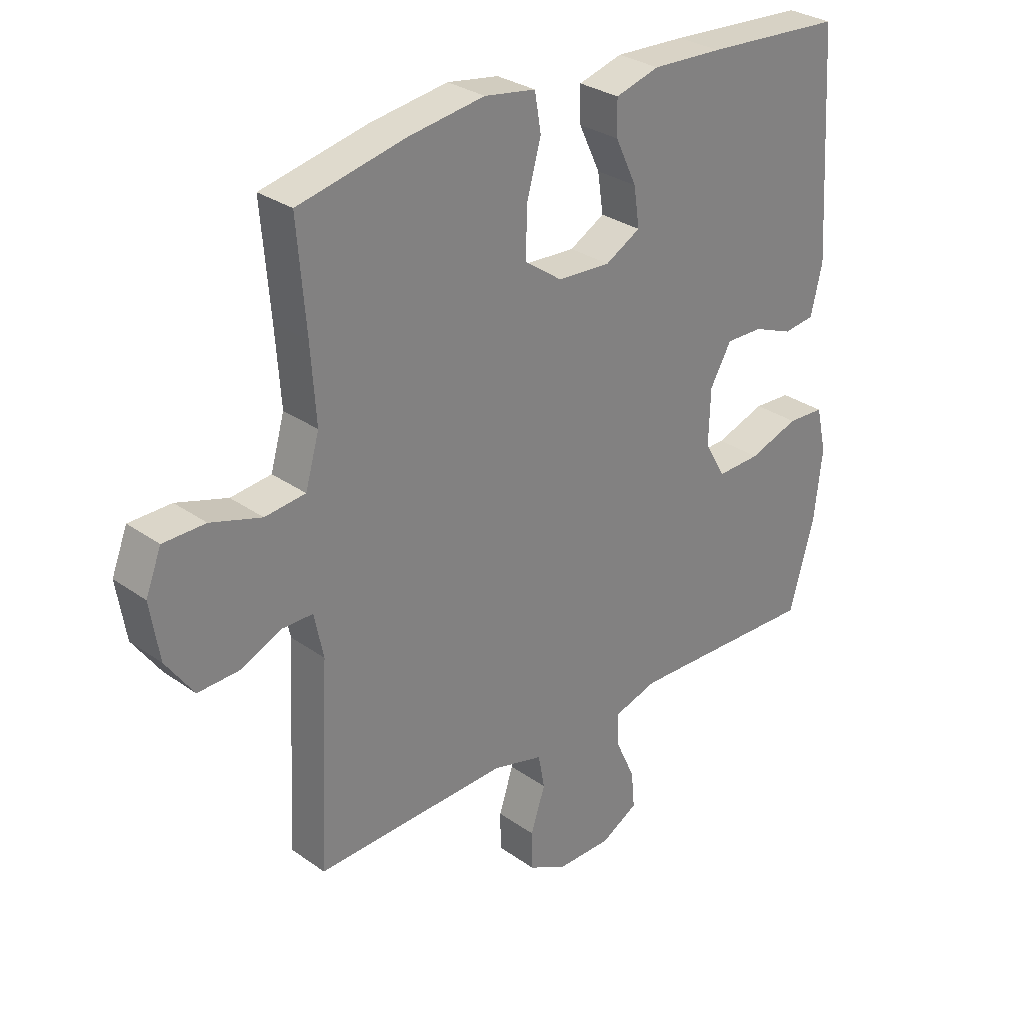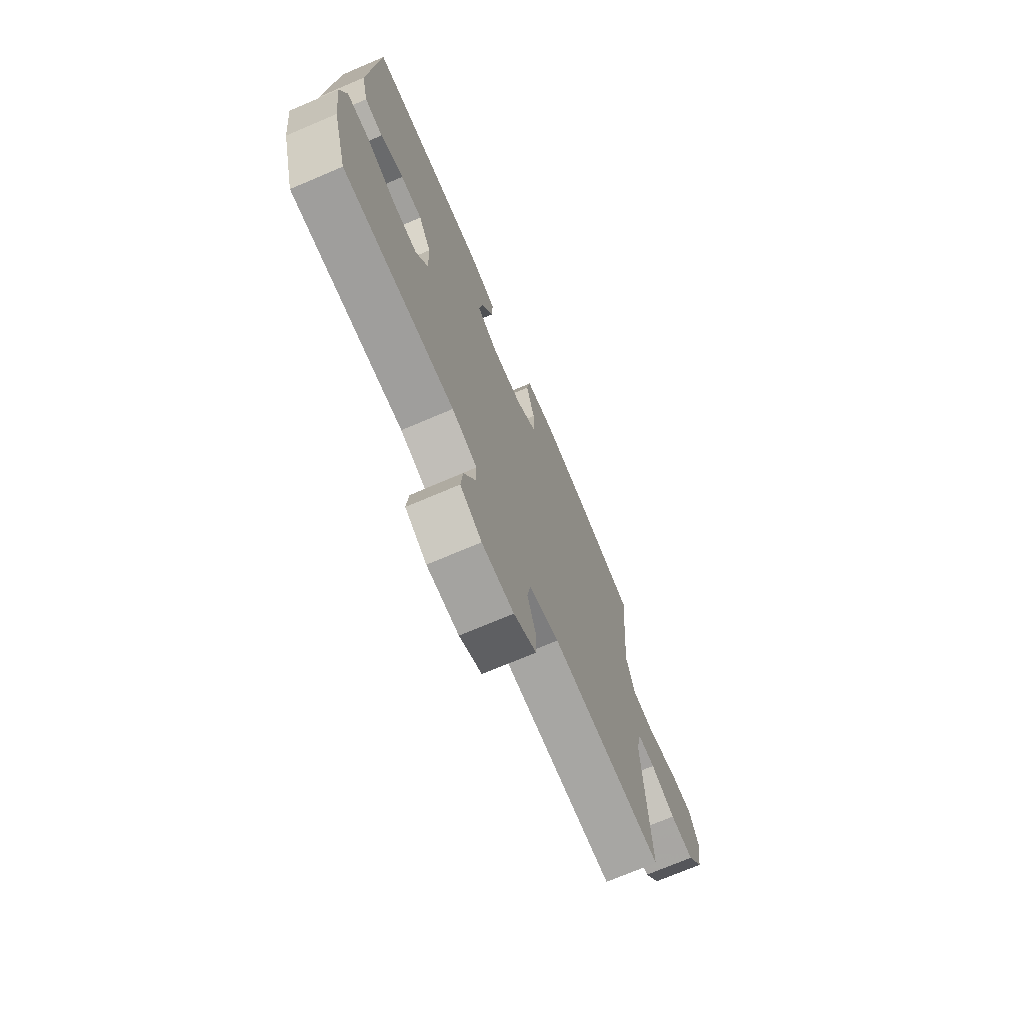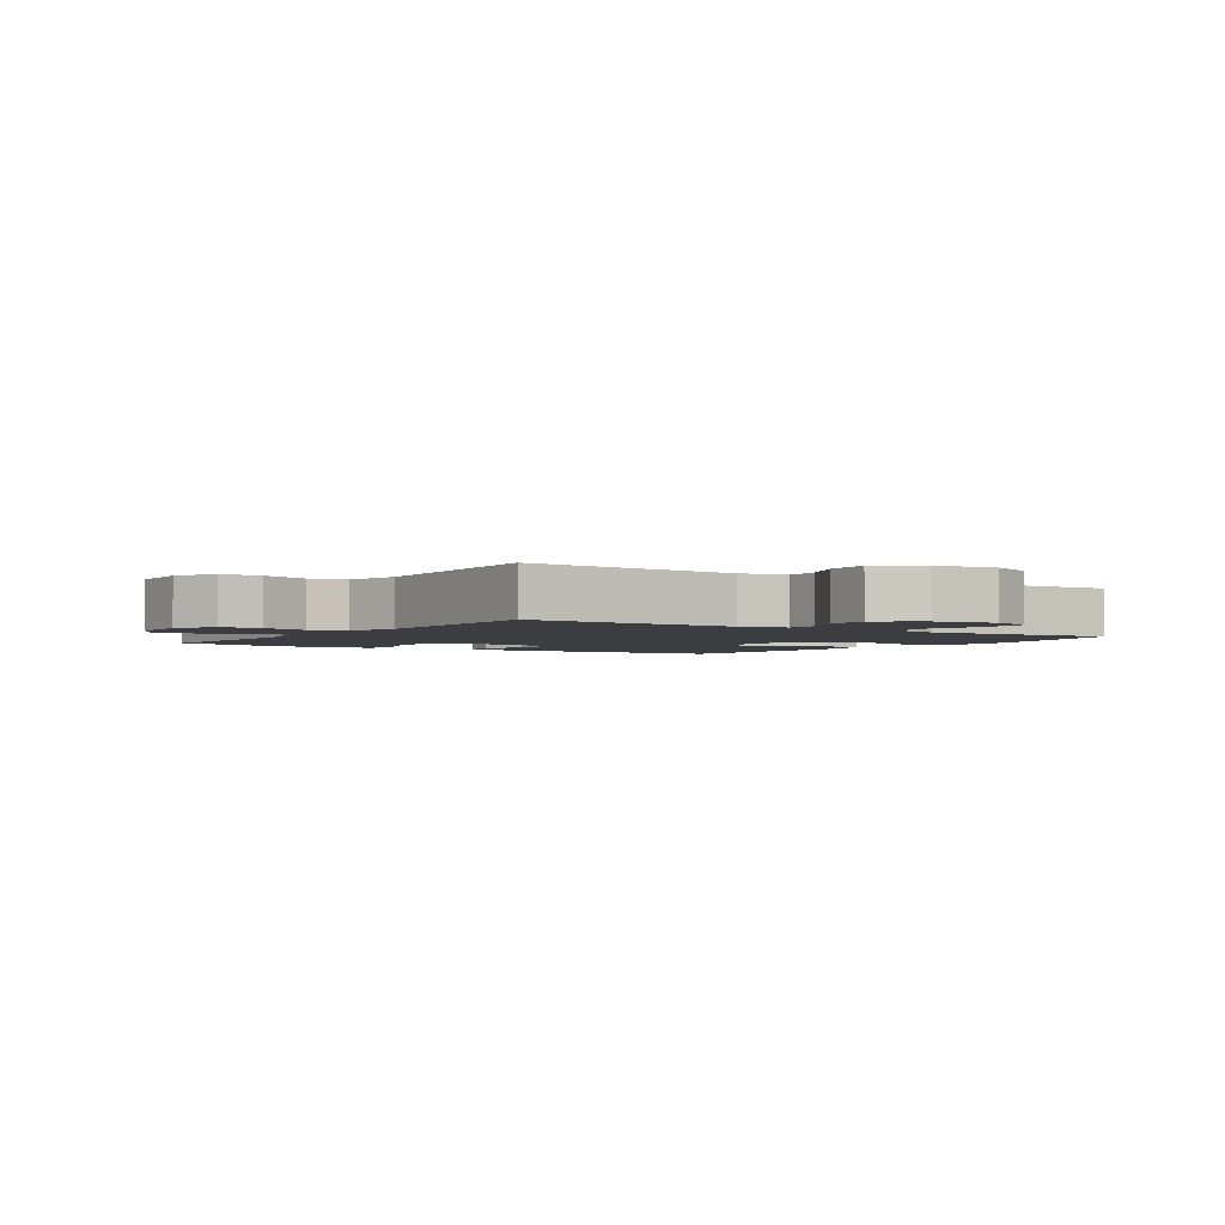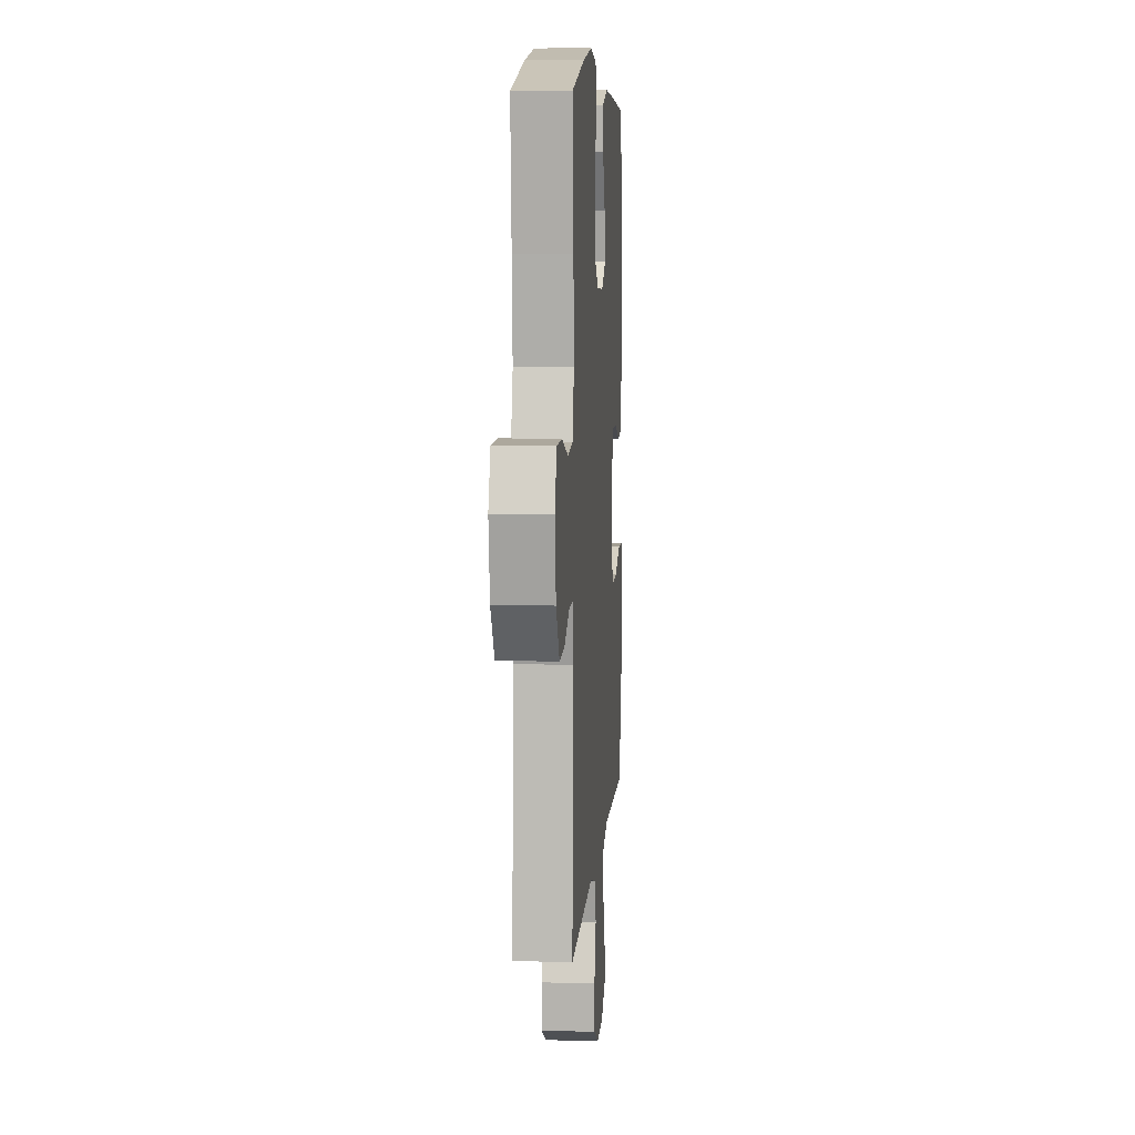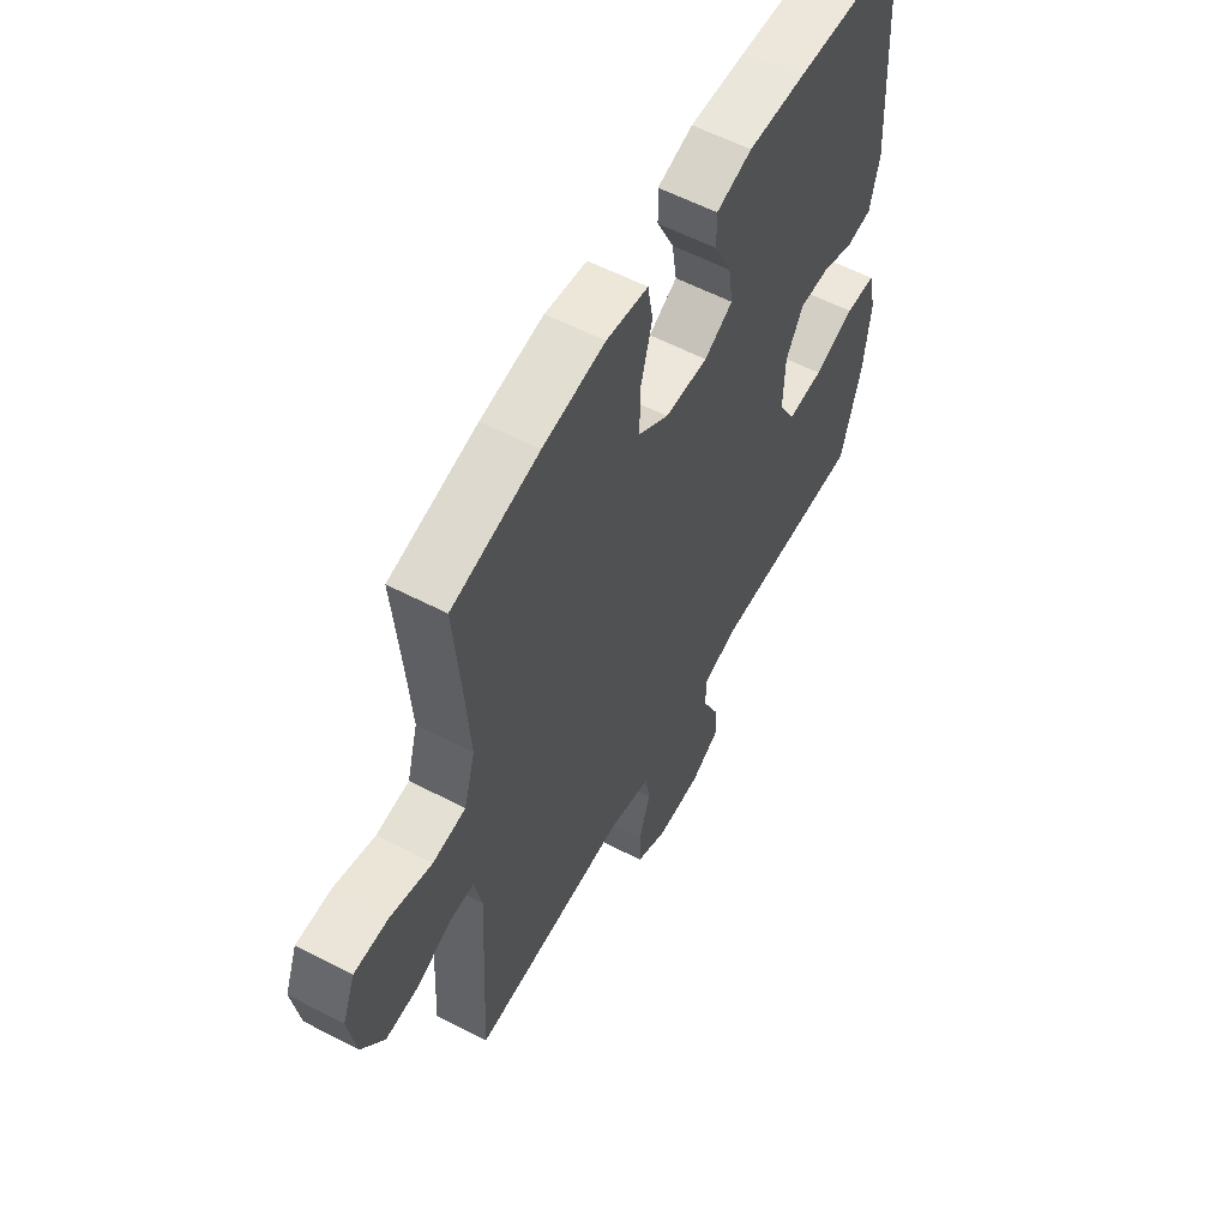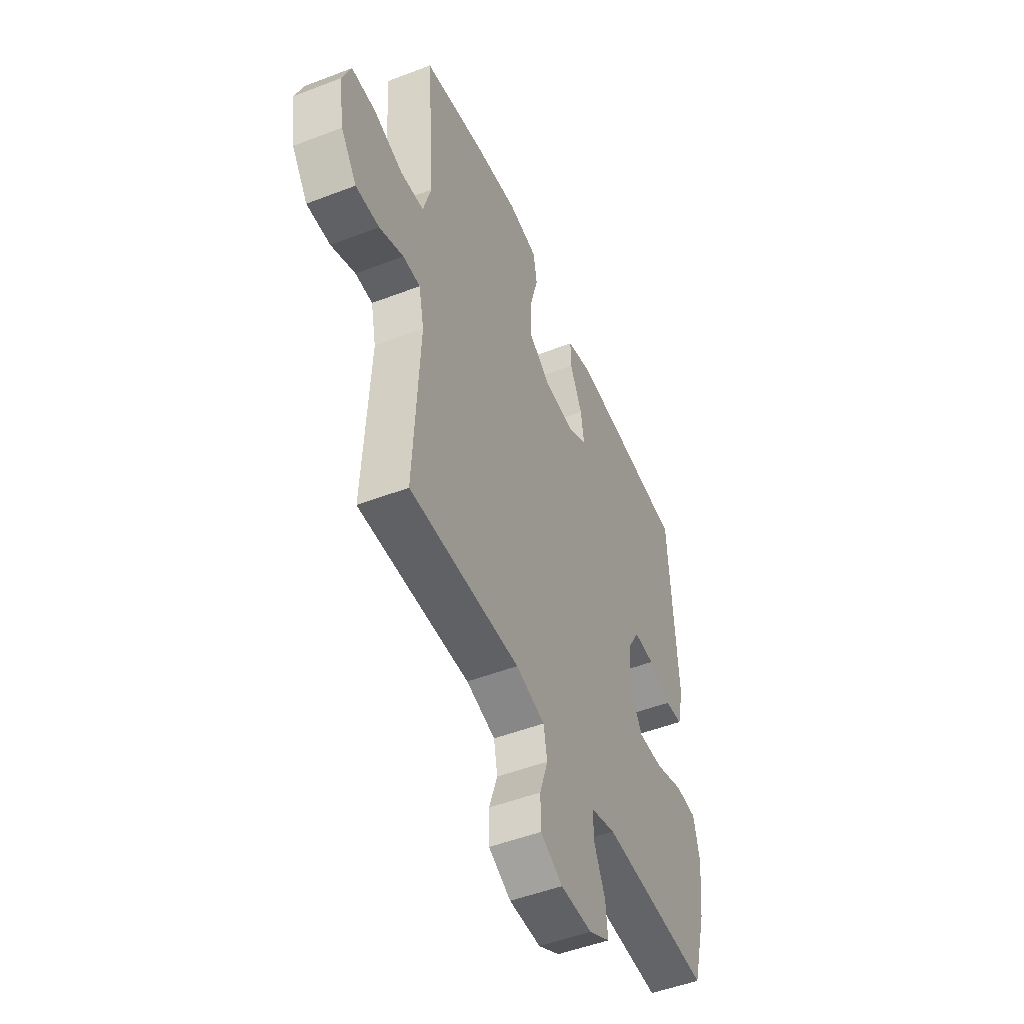
<metadata>
{"format":"obj","ext":"obj","renderer":"f3d","projection":"perspective","resolution":1024,"background":"white","views":[{"elev":29.6,"azim":-43.9,"up":"+Z"},{"elev":-72.3,"azim":113.1,"up":"+Z"},{"elev":-2.7,"azim":-123.8,"up":"+Y"},{"elev":8.0,"azim":-85.8,"up":"+Z"},{"elev":58.1,"azim":-61.7,"up":"+Z"},{"elev":-49.9,"azim":-67.0,"up":"+Z"}]}
</metadata>
<code>
v 0.5 0.07 0.5
v 0.523 0.07 0.114
v 0.503 0.07 0.029
v 0.449 0.07 0.022
v 0.38 0.07 0.049
v 0.316 0.07 0.05
v 0.279 0.07 -0.015
v 0.276 0.07 -0.11
v 0.312 0.07 -0.174
v 0.388 0.07 -0.171
v 0.475 0.07 -0.141
v 0.539 0.07 -0.144
v 0.557 0.07 -0.223
v 0.543 0.07 -0.345
v 0.5 0.07 -0.5
v 0.287 0.07 -0.494
v 0.169 0.07 -0.491
v 0.094 0.07 -0.514
v 0.095 0.07 -0.571
v 0.129 0.07 -0.645
v 0.135 0.07 -0.709
v 0.071 0.07 -0.745
v -0.024 0.07 -0.746
v -0.091 0.07 -0.712
v -0.092 0.07 -0.646
v -0.067 0.07 -0.57
v -0.078 0.07 -0.511
v -0.166 0.07 -0.488
v -0.5 0.07 -0.5
v -0.482 0.07 -0.152
v -0.498 0.07 -0.076
v -0.55 0.07 -0.076
v -0.623 0.07 -0.108
v -0.694 0.07 -0.111
v -0.742 0.07 -0.043
v -0.758 0.07 0.056
v -0.731 0.07 0.125
v -0.658 0.07 0.126
v -0.57 0.07 0.099
v -0.5 0.07 0.107
v -0.476 0.07 0.191
v -0.485 0.07 0.319
v -0.5 0.07 0.5
v -0.315 0.07 0.541
v -0.182 0.07 0.561
v -0.093 0.07 0.547
v -0.082 0.07 0.482
v -0.107 0.07 0.391
v -0.108 0.07 0.309
v -0.043 0.07 0.263
v 0.049 0.07 0.258
v 0.11 0.07 0.292
v 0.1 0.07 0.36
v 0.063 0.07 0.438
v 0.062 0.07 0.498
v 0.138 0.07 0.52
v 0.26 0.07 0.515
v 0.5 0 0.5
v 0.523 0 0.114
v 0.503 0 0.029
v 0.449 0 0.022
v 0.38 0 0.049
v 0.316 0 0.05
v 0.279 0 -0.015
v 0.276 0 -0.11
v 0.312 0 -0.174
v 0.388 0 -0.171
v 0.475 0 -0.141
v 0.539 0 -0.144
v 0.557 0 -0.223
v 0.543 0 -0.345
v 0.5 0 -0.5
v 0.287 0 -0.494
v 0.169 0 -0.491
v 0.094 0 -0.514
v 0.095 0 -0.571
v 0.129 0 -0.645
v 0.135 0 -0.709
v 0.071 0 -0.745
v -0.024 0 -0.746
v -0.091 0 -0.712
v -0.092 0 -0.646
v -0.067 0 -0.57
v -0.078 0 -0.511
v -0.166 0 -0.488
v -0.5 0 -0.5
v -0.482 0 -0.152
v -0.498 0 -0.076
v -0.55 0 -0.076
v -0.623 0 -0.108
v -0.694 0 -0.111
v -0.742 0 -0.043
v -0.758 0 0.056
v -0.731 0 0.125
v -0.658 0 0.126
v -0.57 0 0.099
v -0.5 0 0.107
v -0.476 0 0.191
v -0.485 0 0.319
v -0.5 0 0.5
v -0.315 0 0.541
v -0.182 0 0.561
v -0.093 0 0.547
v -0.082 0 0.482
v -0.107 0 0.391
v -0.108 0 0.309
v -0.043 0 0.263
v 0.049 0 0.258
v 0.11 0 0.292
v 0.1 0 0.36
v 0.063 0 0.438
v 0.062 0 0.498
v 0.138 0 0.52
v 0.26 0 0.515
f 3 4 5
f 2 3 5
f 1 2 5
f 57 1 5
f 56 57 5
f 55 56 5
f 54 55 5
f 53 54 5
f 52 53 5 6
f 51 52 6 7
f 50 51 7 8
f 49 50 8 9
f 46 47 48
f 45 46 48
f 44 45 48
f 43 44 48
f 42 43 48
f 41 42 48 49
f 40 41 49 9
f 37 38 39
f 36 37 39
f 35 36 39
f 34 35 39
f 33 34 39
f 32 33 39
f 31 32 39 40
f 30 31 40 9
f 28 29 30 9
f 24 25 26
f 23 24 26
f 22 23 26
f 21 22 26
f 20 21 26
f 19 20 26
f 18 19 26 27
f 28 9 10
f 27 28 10
f 18 27 10
f 17 18 10
f 14 15 16
f 14 16 17
f 13 14 17
f 12 13 17
f 11 12 17
f 10 11 17
f 62 61 60
f 62 60 59
f 62 59 58
f 62 58 114
f 62 114 113
f 62 113 112
f 62 112 111
f 62 111 110
f 63 62 110 109
f 64 63 109 108
f 65 64 108 107
f 66 65 107 106
f 105 104 103
f 105 103 102
f 105 102 101
f 105 101 100
f 105 100 99
f 106 105 99 98
f 66 106 98 97
f 96 95 94
f 96 94 93
f 96 93 92
f 96 92 91
f 96 91 90
f 96 90 89
f 97 96 89 88
f 66 97 88 87
f 66 87 86 85
f 83 82 81
f 83 81 80
f 83 80 79
f 83 79 78
f 83 78 77
f 83 77 76
f 84 83 76 75
f 67 66 85
f 67 85 84
f 67 84 75
f 67 75 74
f 73 72 71
f 74 73 71
f 74 71 70
f 74 70 69
f 74 69 68
f 74 68 67
f 1 58 59 2
f 2 59 60 3
f 3 60 61 4
f 4 61 62 5
f 5 62 63 6
f 6 63 64 7
f 7 64 65 8
f 8 65 66 9
f 9 66 67 10
f 10 67 68 11
f 11 68 69 12
f 12 69 70 13
f 13 70 71 14
f 14 71 72 15
f 15 72 73 16
f 16 73 74 17
f 17 74 75 18
f 18 75 76 19
f 19 76 77 20
f 20 77 78 21
f 21 78 79 22
f 22 79 80 23
f 23 80 81 24
f 24 81 82 25
f 25 82 83 26
f 26 83 84 27
f 27 84 85 28
f 28 85 86 29
f 29 86 87 30
f 30 87 88 31
f 31 88 89 32
f 32 89 90 33
f 33 90 91 34
f 34 91 92 35
f 35 92 93 36
f 36 93 94 37
f 37 94 95 38
f 38 95 96 39
f 39 96 97 40
f 40 97 98 41
f 41 98 99 42
f 42 99 100 43
f 43 100 101 44
f 44 101 102 45
f 45 102 103 46
f 46 103 104 47
f 47 104 105 48
f 48 105 106 49
f 49 106 107 50
f 50 107 108 51
f 51 108 109 52
f 52 109 110 53
f 53 110 111 54
f 54 111 112 55
f 55 112 113 56
f 56 113 114 57
f 57 114 58 1

</code>
